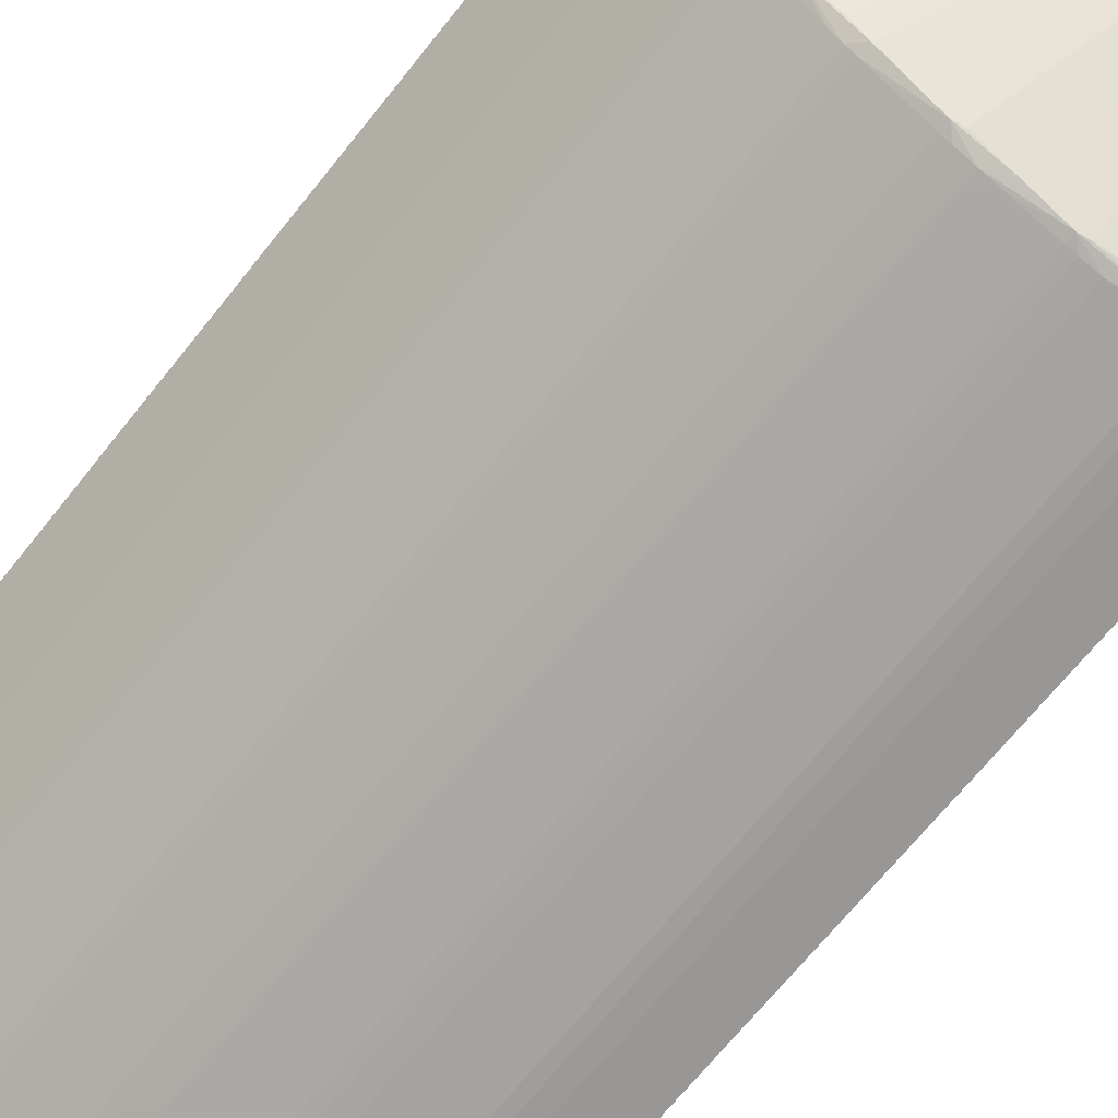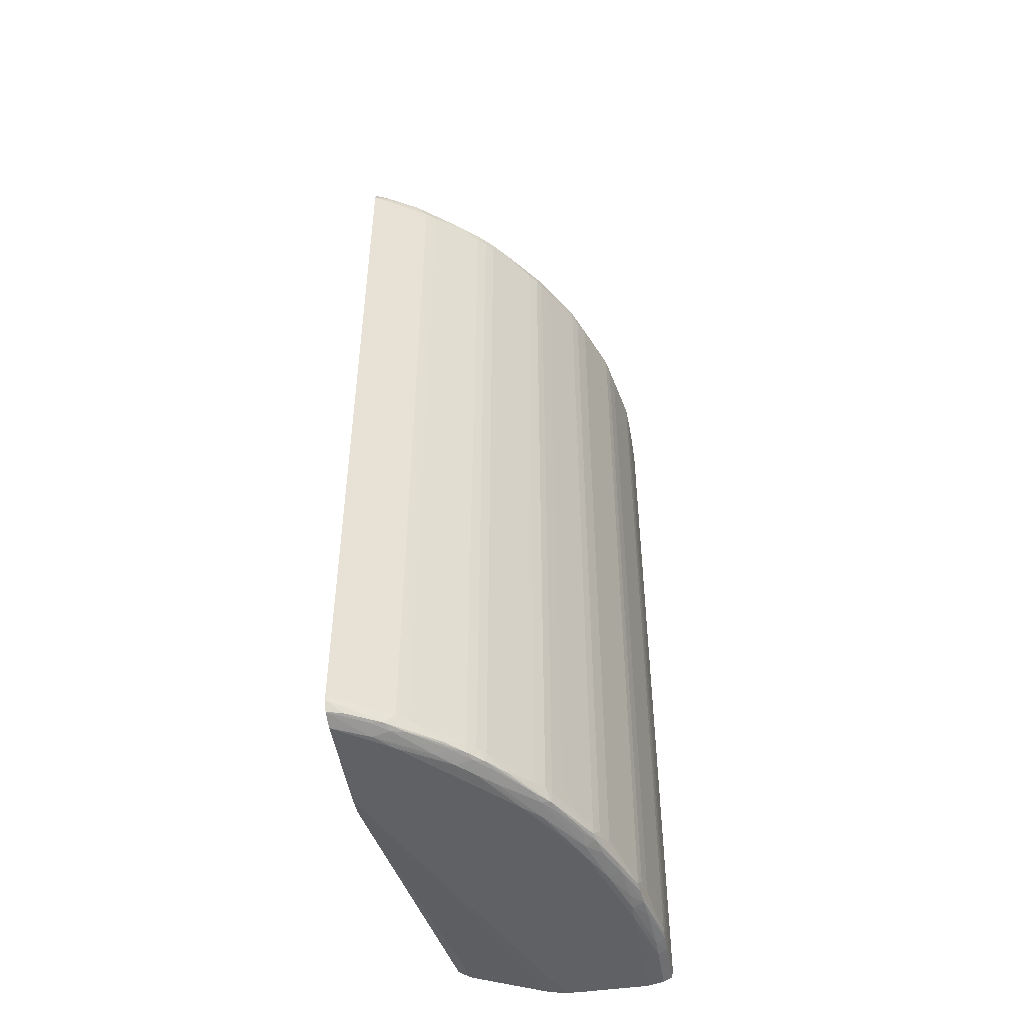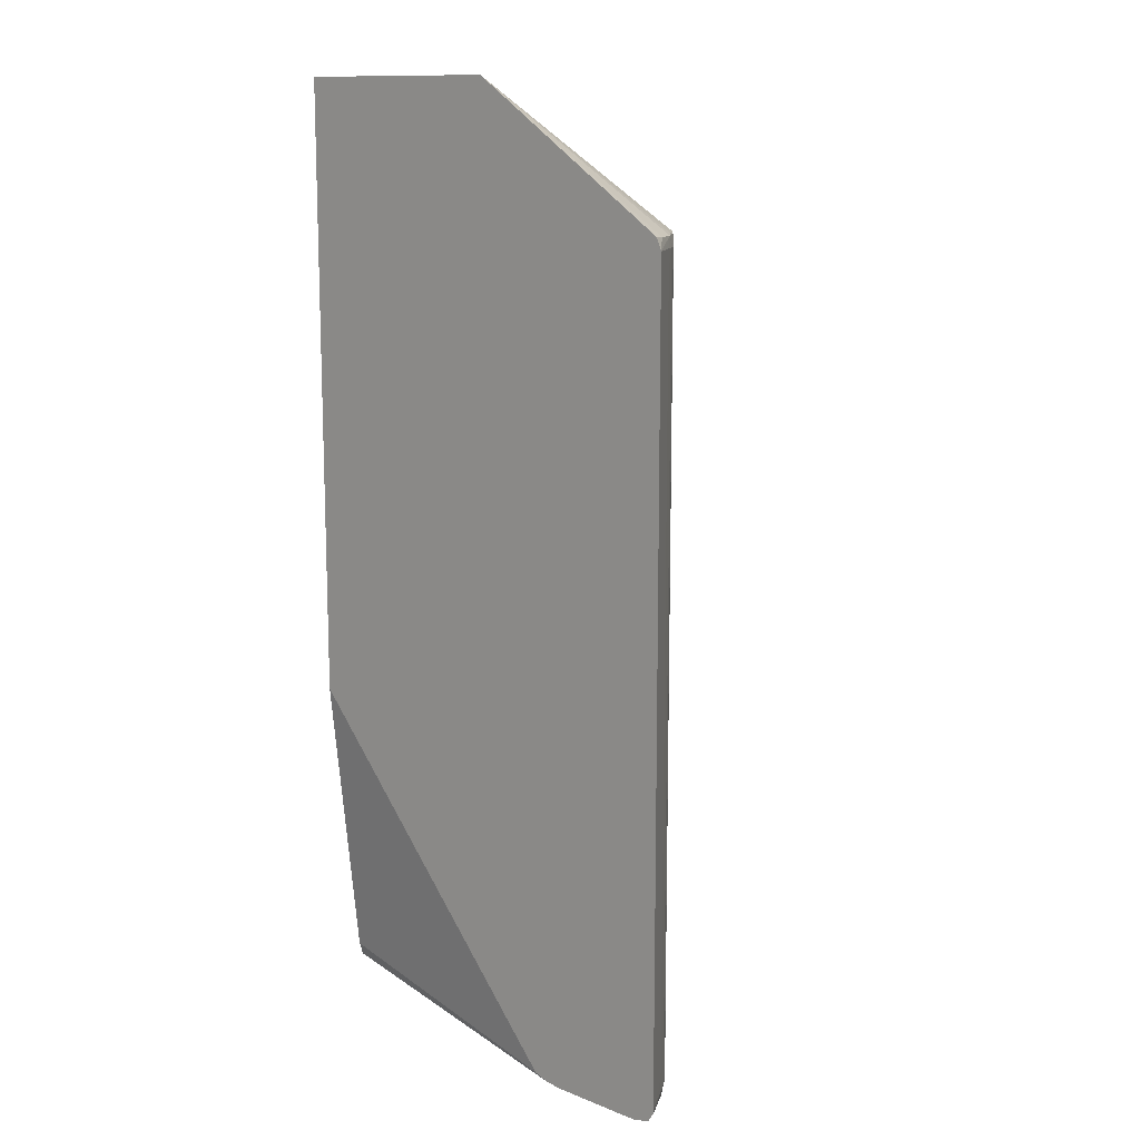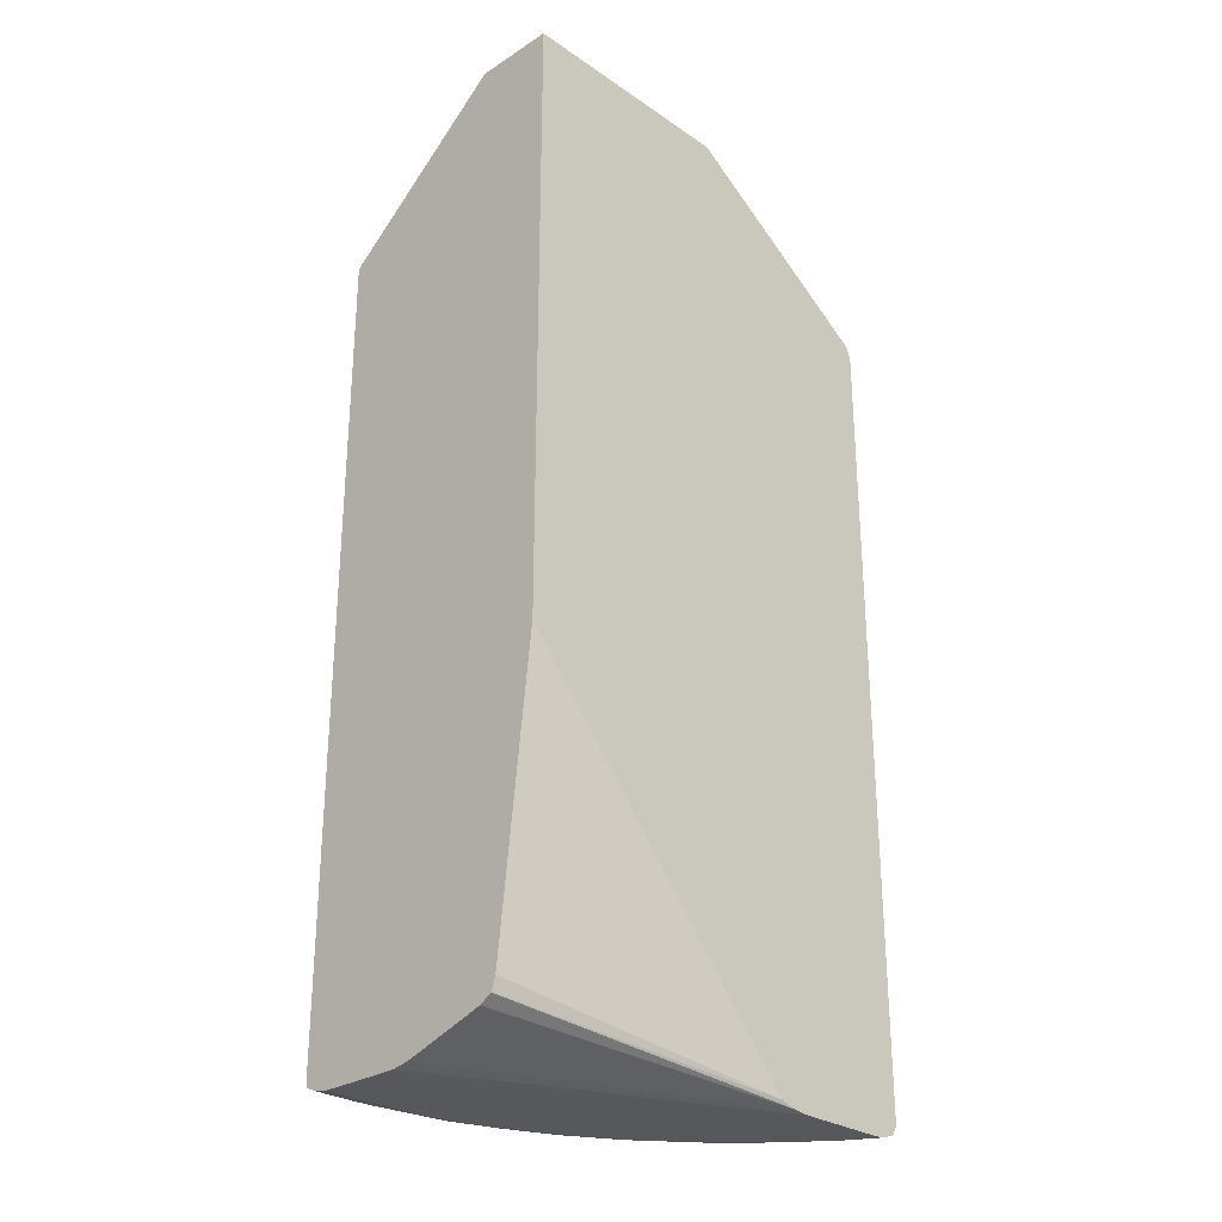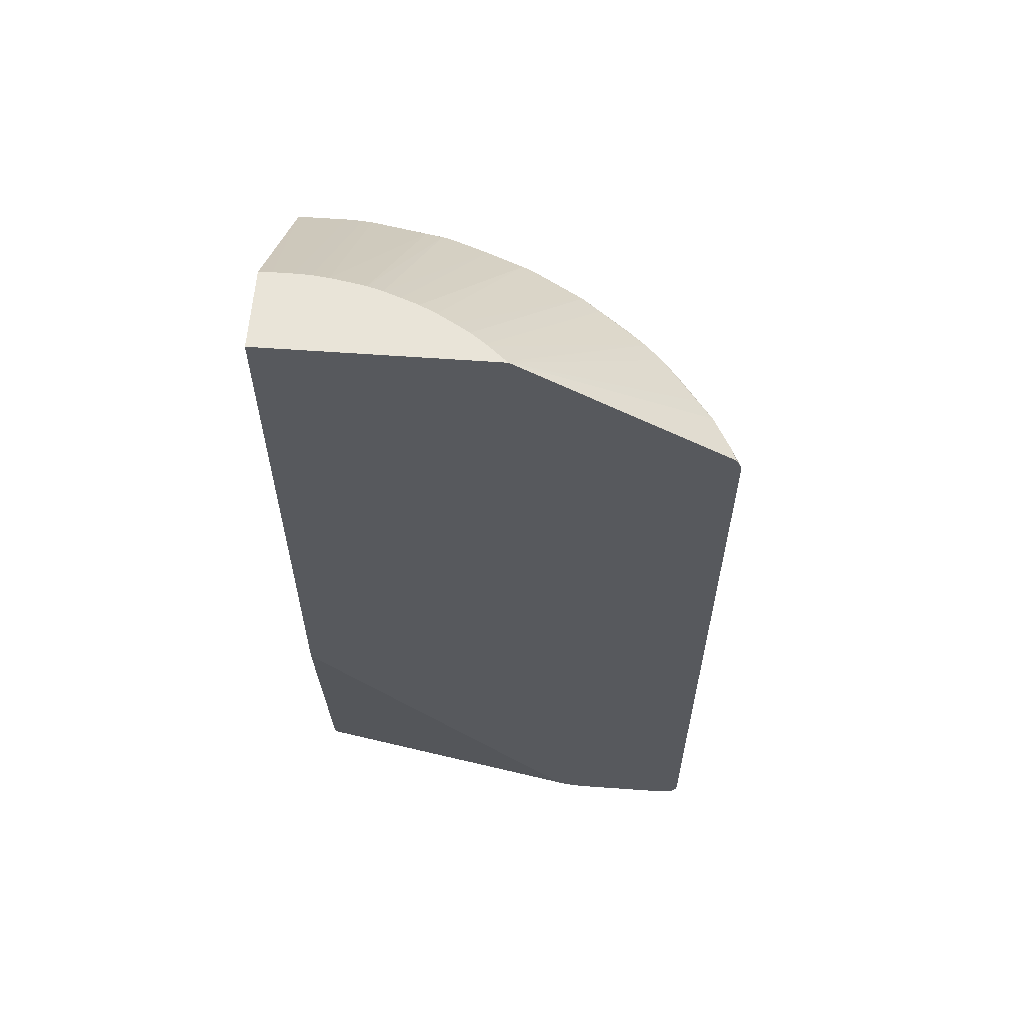
<metadata>
{"format":"obj","ext":"obj","renderer":"f3d","projection":"perspective","resolution":1024,"background":"white","views":[{"elev":-68.2,"azim":141.5,"up":"+Z"},{"elev":-48.4,"azim":99.0,"up":"+Y"},{"elev":12.5,"azim":42.4,"up":"+Y"},{"elev":-28.1,"azim":-45.8,"up":"+Y"},{"elev":60.2,"azim":4.2,"up":"+Y"}]}
</metadata>
<code>
o socket8mm_collision_geom_14
v -0.09812 0.003185 -0.0419
v -0.09812 0.003185 -0.04057
v -0.09812 0.003247 -0.04223
v -0.09615 0.003185 -0.0419
v -0.09117 0.003185 -0.03723
v -0.09151 0.003187 -0.03723
v -0.09812 0.003191 -0.04024
v -0.09715 0.003247 -0.04223
v -0.09812 0.003337 -0.04242
v -0.09582 0.003187 -0.0419
v -0.09483 0.003185 -0.04157
v -0.08982 0.003185 -0.03723
v -0.09181 0.003216 -0.03723
v -0.09812 0.003249 -0.03991
v -0.09682 0.003256 -0.04223
v -0.09715 0.003337 -0.04242
v -0.09812 0.003535 -0.04244
v -0.09549 0.003199 -0.0419
v -0.09449 0.003197 -0.04157
v -0.09383 0.003185 -0.04124
v -0.08985 0.003185 -0.03758
v -0.08951 0.003189 -0.03725
v -0.08951 0.003189 -0.03723
v -0.09184 0.00322 -0.03723
v -0.09812 0.003787 -0.03825
v -0.09812 0.00372 -0.03845
v -0.09812 0.003393 -0.03946
v -0.09582 0.003279 -0.04216
v -0.09682 0.003347 -0.04241
v -0.09715 0.003535 -0.04244
v -0.09812 0.0198 -0.04244
v -0.09549 0.003291 -0.04213
v -0.09516 0.003233 -0.0419
v -0.09449 0.003289 -0.04182
v -0.09383 0.003278 -0.04153
v -0.0935 0.003218 -0.04124
v -0.09316 0.003189 -0.0409
v -0.09217 0.003185 -0.04024
v -0.09018 0.003185 -0.03825
v -0.08985 0.003197 -0.03791
v -0.08949 0.003191 -0.03723
v -0.09211 0.003308 -0.03723
v -0.09812 0.003937 -0.03799
v -0.09812 0.003797 -0.03823
v -0.09682 0.003535 -0.04242
v -0.09662 0.00336 -0.0424
v -0.09715 0.0198 -0.04244
v -0.09812 0.01998 -0.04242
v -0.09516 0.003324 -0.0421
v -0.09422 0.003324 -0.04177
v -0.0935 0.00331 -0.04146
v -0.09318 0.003287 -0.04124
v -0.0925 0.003289 -0.04085
v -0.09216 0.003268 -0.04059
v -0.0925 0.003197 -0.04057
v -0.09117 0.00321 -0.03957
v -0.09117 0.003185 -0.03924
v -0.09051 0.003185 -0.03858
v -0.09084 0.00321 -0.03924
v -0.09051 0.003224 -0.03891
v -0.08983 0.003268 -0.03826
v -0.08918 0.003285 -0.03723
v -0.09214 0.00332 -0.03723
v -0.09812 0.003955 -0.03799
v -0.09661 0.003535 -0.0424
v -0.09682 0.0198 -0.04242
v -0.09497 0.003356 -0.04207
v -0.09549 0.003535 -0.04221
v -0.09715 0.02 -0.04242
v -0.09682 0.01999 -0.04241
v -0.09812 0.02 -0.04242
v -0.09383 0.003535 -0.04167
v -0.09331 0.003351 -0.04141
v -0.0929 0.003312 -0.04113
v -0.09226 0.003322 -0.04078
v -0.09191 0.003308 -0.04049
v -0.09181 0.003258 -0.04027
v -0.09151 0.003224 -0.03991
v -0.09086 0.003299 -0.03956
v -0.09053 0.003308 -0.03922
v -0.09015 0.003258 -0.03861
v -0.08993 0.003308 -0.03851
v -0.08964 0.003322 -0.03815
v -0.08957 0.003289 -0.03791
v -0.08929 0.003312 -0.03752
v -0.08917 0.003287 -0.03723
v -0.09812 0.004199 -0.03791
v -0.09812 0.01018 -0.03723
v -0.09661 0.0198 -0.0424
v -0.09662 0.01997 -0.0424
v -0.09516 0.003535 -0.04213
v -0.09495 0.003535 -0.04208
v -0.09417 0.003535 -0.04179
v -0.094 0.003535 -0.04173
v -0.09549 0.0198 -0.04221
v -0.09748 0.02284 -0.03888
v -0.09715 0.02284 -0.03887
v -0.09687 0.02284 -0.03884
v -0.09682 0.02284 -0.03883
v -0.09812 0.02284 -0.03887
v -0.09786 0.02284 -0.03888
v -0.09781 0.02284 -0.03888
v -0.09383 0.003866 -0.04167
v -0.0935 0.003535 -0.04152
v -0.0933 0.003535 -0.04142
v -0.09284 0.003535 -0.04116
v -0.0925 0.003535 -0.04096
v -0.09223 0.003535 -0.0408
v -0.09206 0.003535 -0.0407
v -0.09133 0.003358 -0.04008
v -0.0912 0.003308 -0.03989
v -0.09098 0.003341 -0.03977
v -0.09065 0.003339 -0.03944
v -0.09033 0.003358 -0.03909
v -0.08972 0.003535 -0.03835
v -0.08962 0.003535 -0.03819
v -0.08906 0.003472 -0.03723
v -0.08917 0.003291 -0.03723
v -0.09812 0.02284 -0.03723
v -0.09549 0.02005 -0.04213
v -0.09516 0.02001 -0.0421
v -0.09497 0.01998 -0.04207
v -0.09516 0.0198 -0.04213
v -0.09449 0.003866 -0.04191
v -0.09495 0.0198 -0.04208
v -0.09417 0.0198 -0.04179
v -0.09656 0.02284 -0.03878
v -0.0935 0.003866 -0.04152
v -0.09383 0.01947 -0.04167
v -0.0933 0.0198 -0.04142
v -0.0925 0.003866 -0.04096
v -0.09284 0.0198 -0.04116
v -0.09206 0.003866 -0.0407
v -0.09223 0.0198 -0.0408
v -0.09185 0.003866 -0.04053
v -0.09186 0.003535 -0.04053
v -0.09116 0.003535 -0.03995
v -0.09096 0.003535 -0.03978
v -0.09079 0.003535 -0.03962
v -0.09064 0.003535 -0.03946
v -0.09047 0.003535 -0.03926
v -0.09033 0.003535 -0.03909
v -0.08989 0.003535 -0.03856
v -0.08989 0.003866 -0.03856
v -0.08972 0.003866 -0.03835
v -0.08945 0.003866 -0.03791
v -0.08946 0.003535 -0.03791
v -0.08962 0.0198 -0.03819
v -0.08926 0.003535 -0.03757
v -0.08909 0.003535 -0.03729
v -0.08905 0.003535 -0.03723
v -0.09346 0.02284 -0.03723
v -0.09618 0.02284 -0.03871
v -0.09613 0.02284 -0.0387
v -0.09582 0.02284 -0.03861
v -0.09422 0.02001 -0.04177
v -0.09383 0.0198 -0.04167
v -0.094 0.0198 -0.04173
v -0.09449 0.01947 -0.04191
v -0.0935 0.01947 -0.04152
v -0.0935 0.0198 -0.04152
v -0.09331 0.01998 -0.04141
v -0.0925 0.01947 -0.04096
v -0.0925 0.0198 -0.04096
v -0.09206 0.01947 -0.0407
v -0.09226 0.02001 -0.04078
v -0.09206 0.0198 -0.0407
v -0.09169 0.003866 -0.04039
v -0.09185 0.01947 -0.04053
v -0.09096 0.0198 -0.03978
v -0.09079 0.0198 -0.03962
v -0.09064 0.0198 -0.03946
v -0.09047 0.0198 -0.03926
v -0.08989 0.01947 -0.03856
v -0.08972 0.01947 -0.03835
v -0.08945 0.01947 -0.03791
v -0.08972 0.0198 -0.03835
v -0.08964 0.02001 -0.03815
v -0.08946 0.0198 -0.03791
v -0.08909 0.0198 -0.03729
v -0.08905 0.0198 -0.03723
v -0.08917 0.02005 -0.03723
v -0.08918 0.02005 -0.03723
v -0.08929 0.02002 -0.03752
v -0.08993 0.02003 -0.03851
v -0.09065 0.02 -0.03944
v -0.09098 0.02 -0.03977
v -0.09349 0.02284 -0.03725
v -0.09551 0.02284 -0.0385
v -0.0935 0.02003 -0.04146
v -0.09549 0.02284 -0.03848
v -0.09517 0.02284 -0.03837
v -0.0929 0.02002 -0.04113
v -0.09185 0.0198 -0.04053
v -0.0919 0.02003 -0.04049
v -0.09133 0.01998 -0.04008
v -0.09481 0.02284 -0.03819
v -0.09449 0.02284 -0.038
v -0.09418 0.02284 -0.03782
v -0.09404 0.02284 -0.03771
v -0.09169 0.01947 -0.04039
v -0.09116 0.0198 -0.03995
v -0.09033 0.01998 -0.03909
v -0.09033 0.0198 -0.03909
v -0.08989 0.0198 -0.03856
v -0.08926 0.0198 -0.03757
v -0.09385 0.02284 -0.03756
v -0.09514 0.02284 -0.03835
v -0.09389 0.02284 -0.03759
f 1 2 7
f 1 7 14
f 1 14 27
f 1 27 26
f 1 26 25
f 1 25 44
f 1 44 43
f 1 43 64
f 1 64 87
f 1 87 88
f 1 88 119
f 1 119 100
f 1 100 71
f 1 71 48
f 1 48 31
f 1 31 17
f 1 17 9
f 1 9 3
f 1 3 8
f 1 8 4
f 1 4 11
f 1 11 20
f 1 20 38
f 1 38 57
f 1 57 58
f 1 58 39
f 1 39 21
f 1 21 12
f 1 12 5
f 1 5 2
f 2 5 6
f 2 6 7
f 3 9 16
f 3 16 8
f 4 8 10
f 4 10 11
f 5 12 23
f 5 23 41
f 5 41 62
f 5 62 86
f 5 86 118
f 5 118 117
f 5 117 151
f 5 151 181
f 5 181 182
f 5 182 152
f 5 152 119
f 5 119 88
f 5 88 63
f 5 63 42
f 5 42 24
f 5 24 13
f 5 13 6
f 6 13 14
f 6 14 7
f 8 15 10
f 8 16 15
f 9 17 30
f 9 30 16
f 10 15 18
f 10 18 19
f 10 19 11
f 11 19 20
f 12 21 22
f 12 22 23
f 13 24 25
f 13 25 26
f 13 26 27
f 13 27 14
f 15 28 18
f 15 16 29
f 15 29 28
f 16 30 29
f 17 31 47
f 17 47 30
f 18 28 32
f 18 32 33
f 18 33 19
f 19 33 34
f 19 34 35
f 19 35 36
f 19 36 20
f 20 36 37
f 20 37 38
f 21 39 22
f 22 39 40
f 22 40 41
f 22 41 23
f 24 42 43
f 24 43 44
f 24 44 25
f 28 29 32
f 29 30 45
f 29 45 46
f 29 46 32
f 30 47 66
f 30 66 45
f 31 48 47
f 32 34 33
f 32 46 49
f 32 49 34
f 34 49 50
f 34 50 51
f 34 51 35
f 35 51 36
f 36 51 52
f 36 52 53
f 36 53 54
f 36 54 55
f 36 55 37
f 37 55 38
f 38 55 56
f 38 56 59
f 38 59 57
f 39 58 59
f 39 59 40
f 40 59 60
f 40 60 61
f 40 61 62
f 40 62 41
f 42 63 43
f 43 63 64
f 45 65 46
f 45 66 89
f 45 89 65
f 46 67 49
f 46 65 68
f 46 68 67
f 47 48 69
f 47 69 70
f 47 70 66
f 48 71 69
f 49 67 50
f 50 67 72
f 50 72 73
f 50 73 51
f 51 74 52
f 51 73 74
f 52 74 53
f 53 74 75
f 53 75 54
f 54 75 76
f 54 76 77
f 54 77 78
f 54 78 55
f 55 78 56
f 56 78 79
f 56 79 59
f 57 59 58
f 59 79 60
f 60 79 80
f 60 80 81
f 60 81 61
f 61 81 82
f 61 82 83
f 61 83 84
f 61 84 62
f 62 84 85
f 62 85 86
f 63 87 64
f 63 88 87
f 65 89 95
f 65 95 68
f 66 70 90
f 66 90 89
f 67 68 91
f 67 91 92
f 67 92 93
f 67 93 94
f 67 94 72
f 68 95 123
f 68 123 91
f 69 71 102
f 69 102 96
f 69 96 97
f 69 97 70
f 70 97 98
f 70 98 99
f 70 99 90
f 71 100 101
f 71 101 102
f 72 94 103
f 72 103 104
f 72 104 73
f 73 75 74
f 73 104 105
f 73 105 106
f 73 106 107
f 73 107 108
f 73 108 75
f 75 108 109
f 75 109 110
f 75 110 76
f 76 111 78
f 76 78 77
f 76 110 112
f 76 112 111
f 78 111 79
f 79 111 112
f 79 112 113
f 79 113 80
f 80 82 81
f 80 113 82
f 82 113 114
f 82 114 83
f 83 114 115
f 83 115 116
f 83 116 117
f 83 117 85
f 83 85 84
f 85 118 86
f 85 117 118
f 89 90 95
f 90 99 120
f 90 120 121
f 90 121 122
f 90 122 95
f 91 123 125
f 91 125 92
f 92 124 93
f 92 125 159
f 92 159 124
f 93 103 94
f 93 124 159
f 93 159 126
f 93 126 129
f 93 129 103
f 95 122 123
f 96 102 101
f 96 101 100
f 96 100 119
f 96 119 152
f 96 152 188
f 96 188 207
f 96 207 209
f 96 209 200
f 96 200 199
f 96 199 198
f 96 198 197
f 96 197 208
f 96 208 192
f 96 192 191
f 96 191 189
f 96 189 155
f 96 155 154
f 96 154 153
f 96 153 127
f 96 127 99
f 96 99 98
f 96 98 97
f 99 127 120
f 103 128 104
f 103 129 160
f 103 160 128
f 104 128 105
f 105 128 160
f 105 160 130
f 105 130 132
f 105 132 106
f 106 131 107
f 106 132 163
f 106 163 131
f 107 131 108
f 108 133 109
f 108 131 163
f 108 163 134
f 108 134 165
f 108 165 133
f 109 133 135
f 109 135 136
f 109 136 110
f 110 136 137
f 110 137 138
f 110 138 112
f 112 138 139
f 112 139 113
f 113 139 140
f 113 140 114
f 114 140 141
f 114 141 142
f 114 142 143
f 114 143 115
f 115 143 144
f 115 144 145
f 115 145 116
f 116 146 147
f 116 147 117
f 116 145 175
f 116 175 148
f 116 148 176
f 116 176 146
f 117 147 149
f 117 149 150
f 117 150 151
f 120 127 153
f 120 153 154
f 120 154 121
f 121 154 155
f 121 155 122
f 122 155 156
f 122 156 157
f 122 157 158
f 122 158 126
f 122 126 125
f 122 125 123
f 125 126 159
f 126 158 129
f 129 158 157
f 129 157 161
f 129 161 160
f 130 160 161
f 130 161 162
f 130 162 132
f 132 162 164
f 132 164 163
f 133 165 169
f 133 169 135
f 134 163 164
f 134 164 162
f 134 162 166
f 134 166 167
f 134 167 165
f 135 168 136
f 135 169 201
f 135 201 168
f 136 168 137
f 137 168 138
f 138 168 201
f 138 201 170
f 138 170 171
f 138 171 139
f 139 171 172
f 139 172 140
f 140 172 173
f 140 173 141
f 141 144 142
f 141 173 174
f 141 174 144
f 142 144 143
f 144 174 175
f 144 175 145
f 146 150 149
f 146 149 147
f 146 176 180
f 146 180 150
f 148 175 177
f 148 177 178
f 148 178 179
f 148 179 176
f 150 180 181
f 150 181 151
f 152 182 183
f 152 183 184
f 152 184 178
f 152 178 185
f 152 185 186
f 152 186 187
f 152 187 188
f 155 189 156
f 156 190 162
f 156 162 157
f 156 189 191
f 156 191 192
f 156 192 190
f 157 162 161
f 162 190 193
f 162 193 166
f 165 167 194
f 165 194 169
f 166 195 196
f 166 196 167
f 166 193 197
f 166 197 198
f 166 198 199
f 166 199 200
f 166 200 195
f 167 196 194
f 169 194 201
f 170 201 202
f 170 202 196
f 170 196 187
f 170 187 171
f 171 187 186
f 171 186 172
f 172 186 203
f 172 203 173
f 173 203 204
f 173 204 174
f 174 204 205
f 174 205 177
f 174 177 175
f 176 179 206
f 176 206 180
f 177 205 203
f 177 203 178
f 178 184 181
f 178 181 180
f 178 180 206
f 178 206 179
f 178 203 185
f 181 184 182
f 182 184 183
f 185 203 186
f 187 196 195
f 187 195 207
f 187 207 188
f 190 192 208
f 190 208 197
f 190 197 193
f 194 196 202
f 194 202 201
f 195 200 209
f 195 209 207
f 203 205 204

</code>
